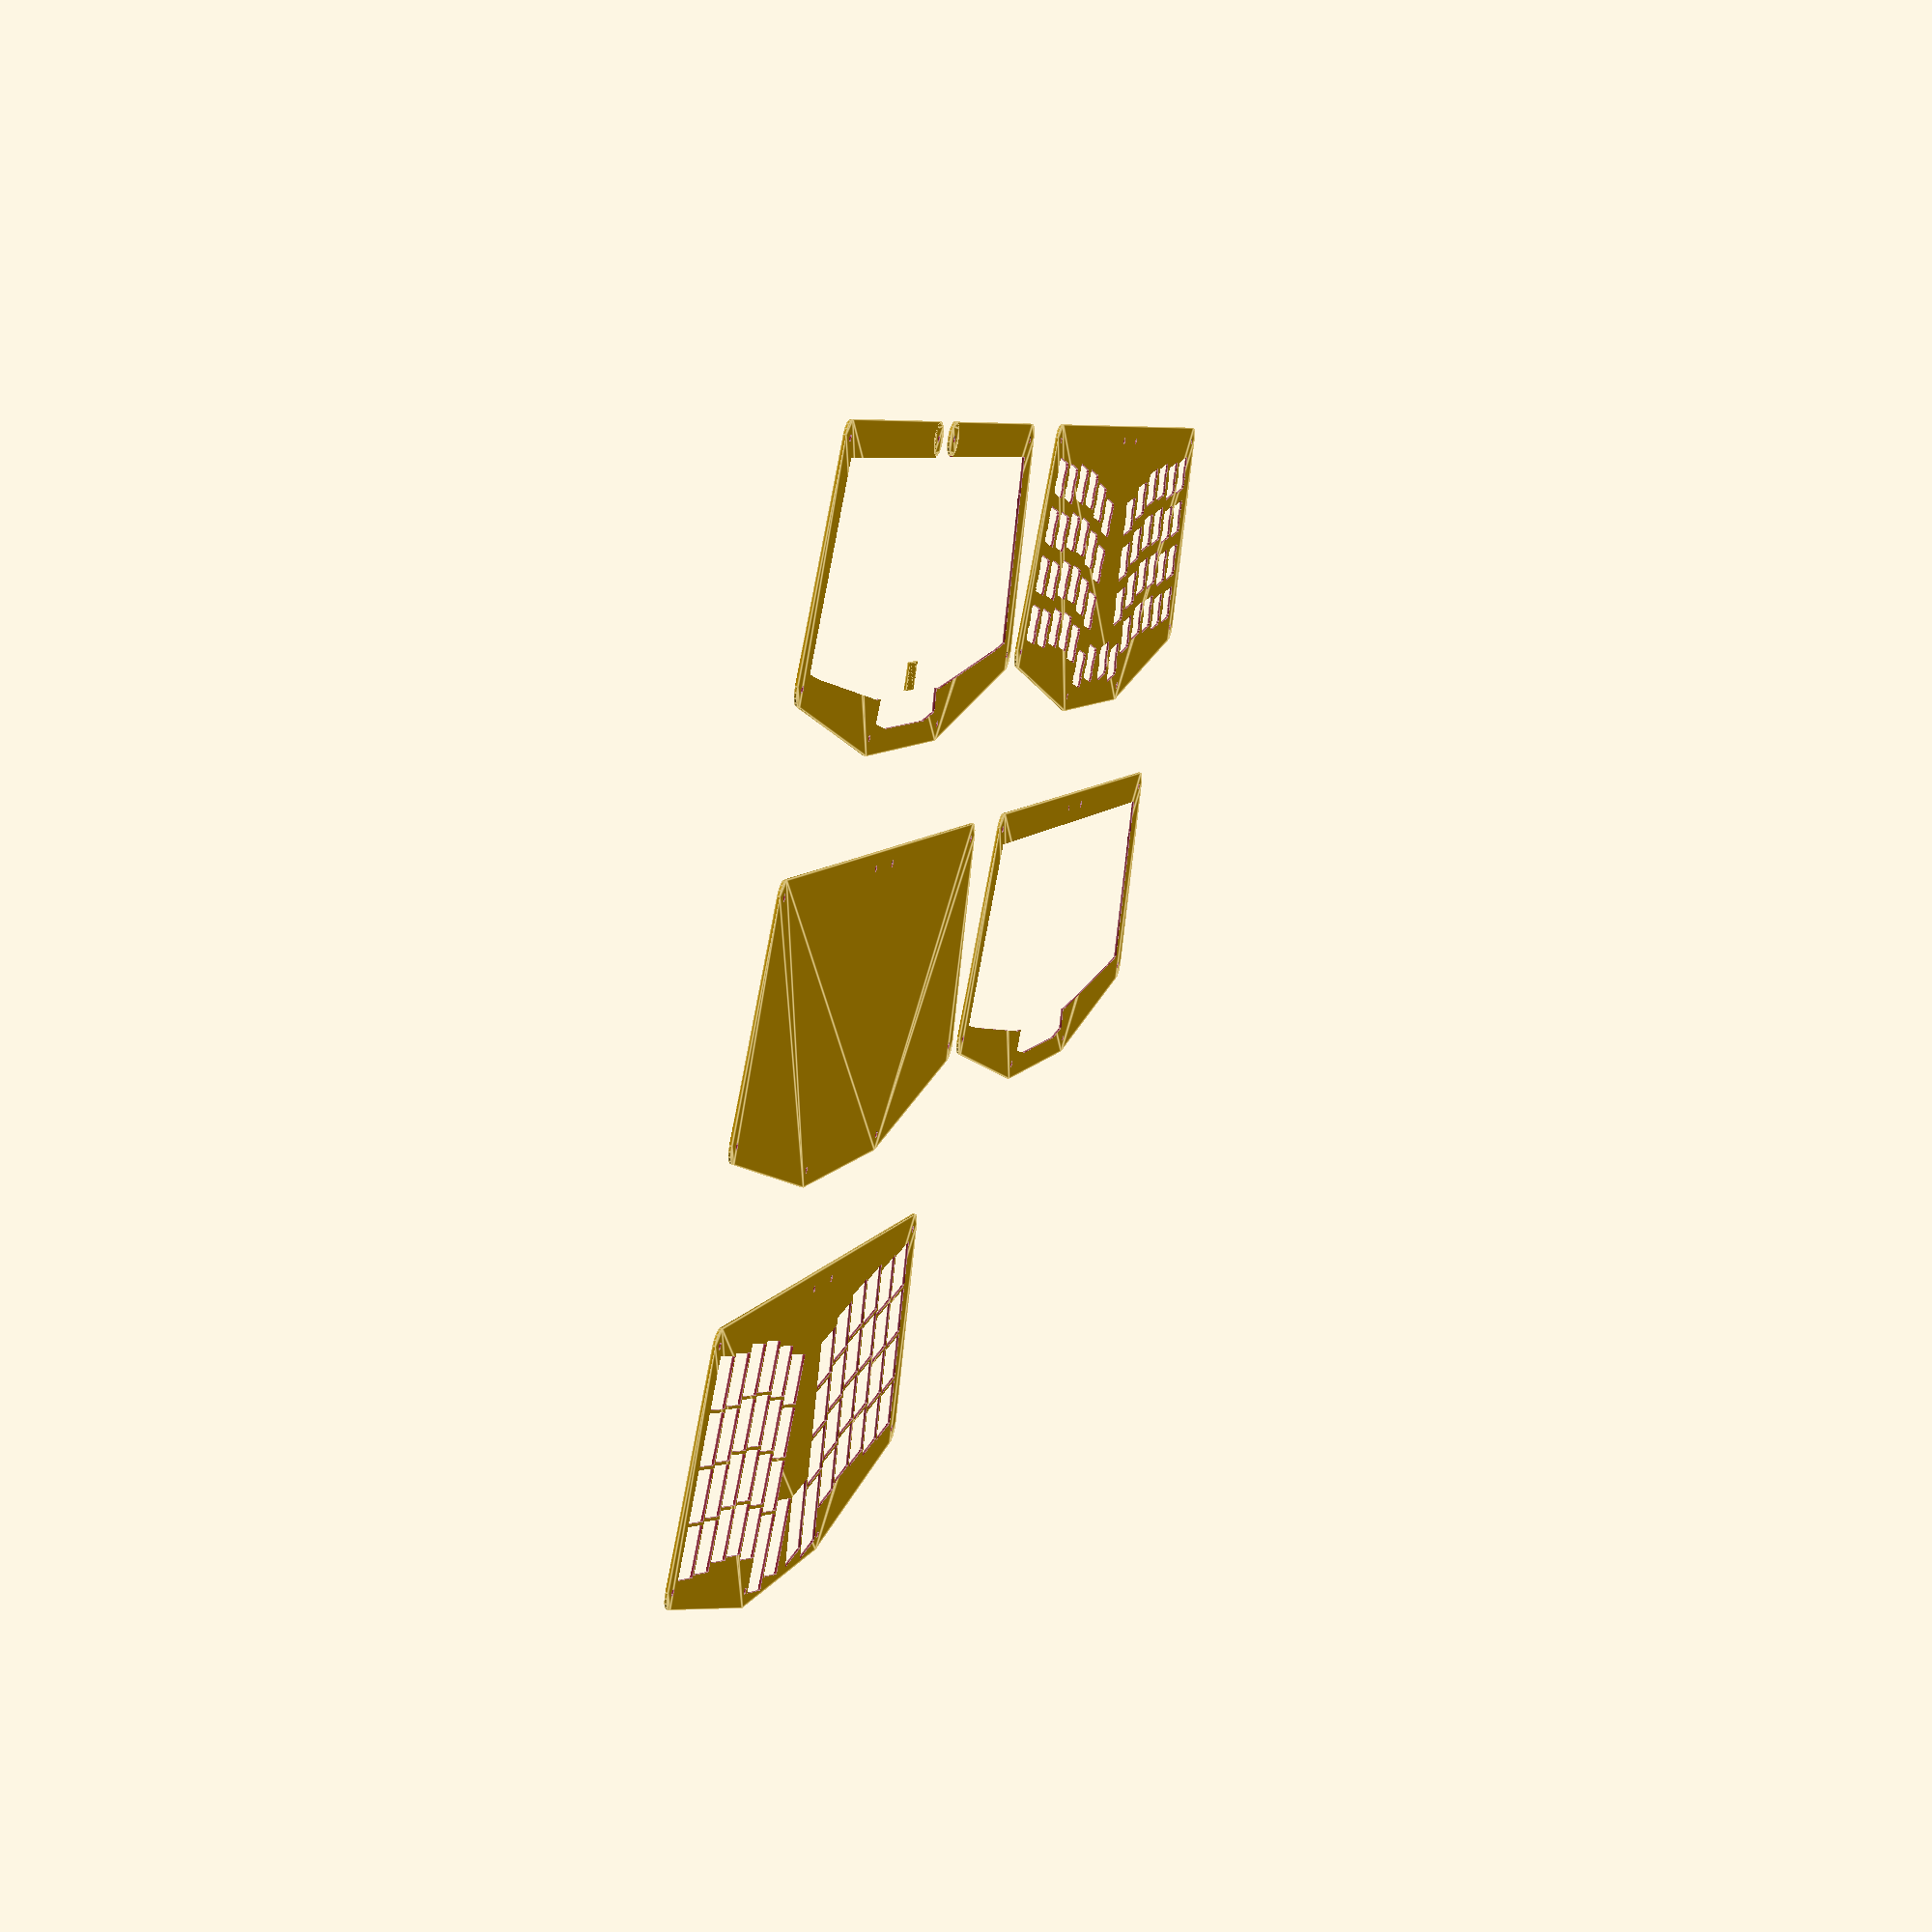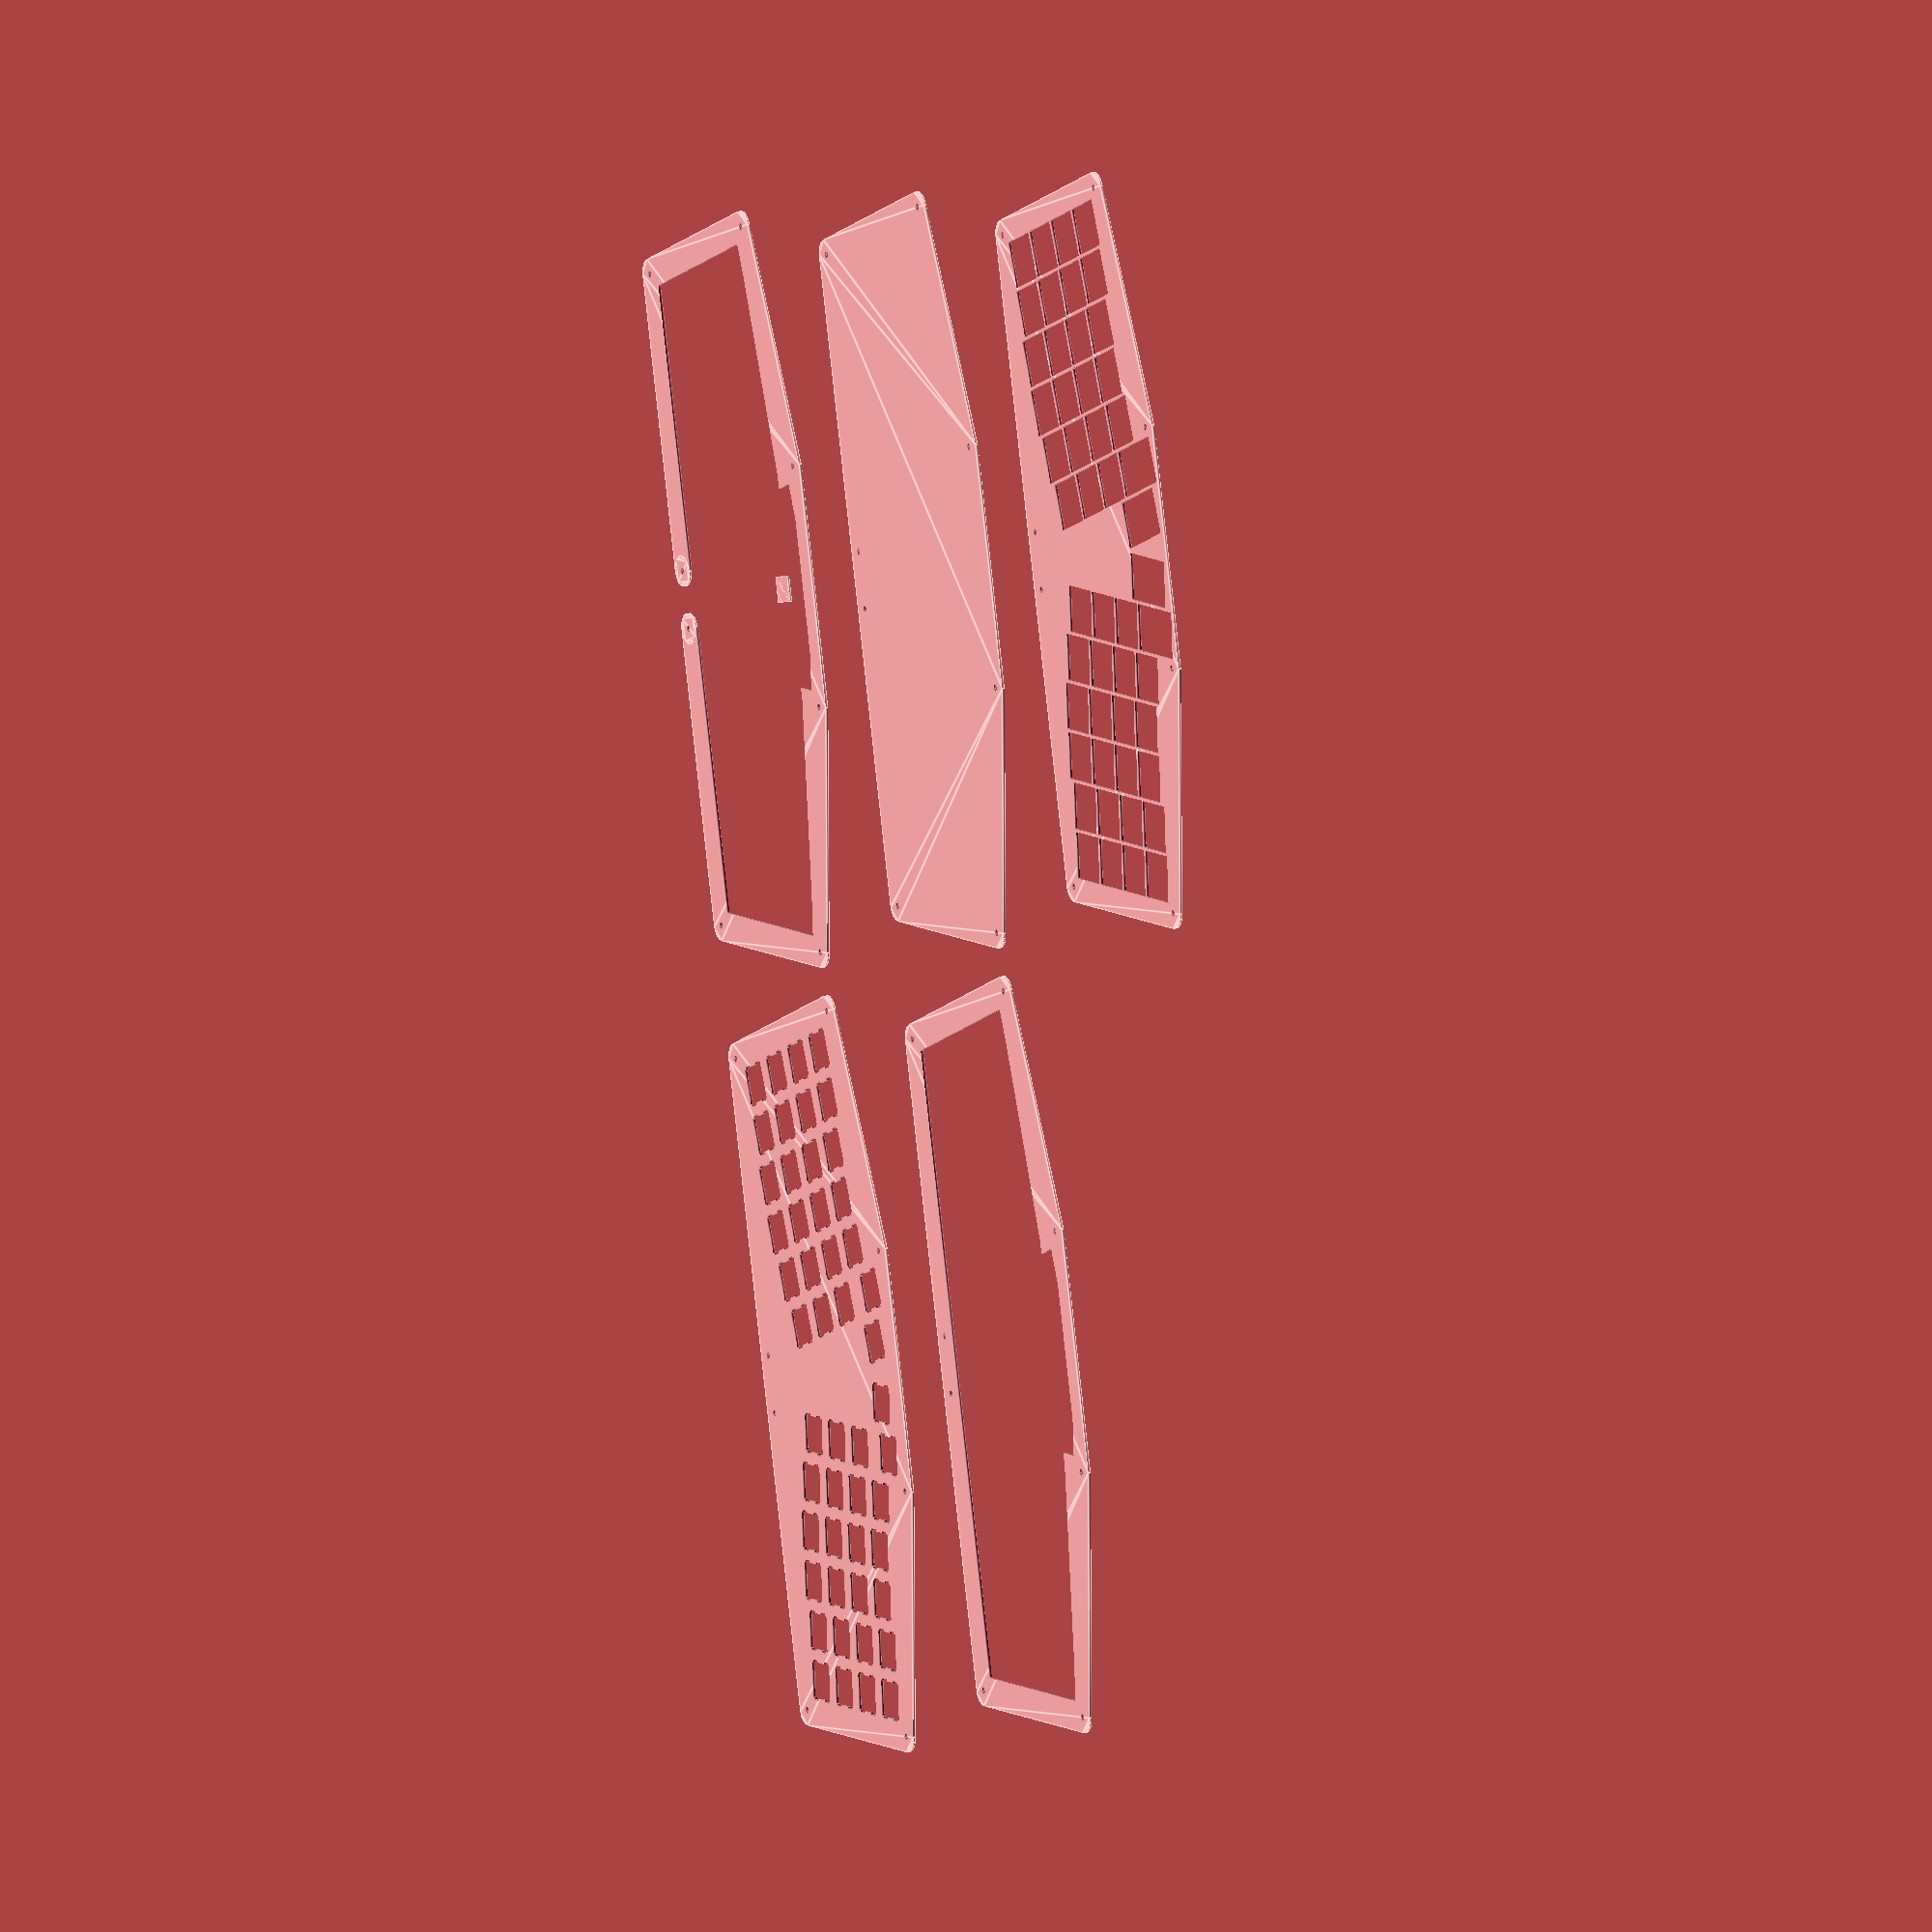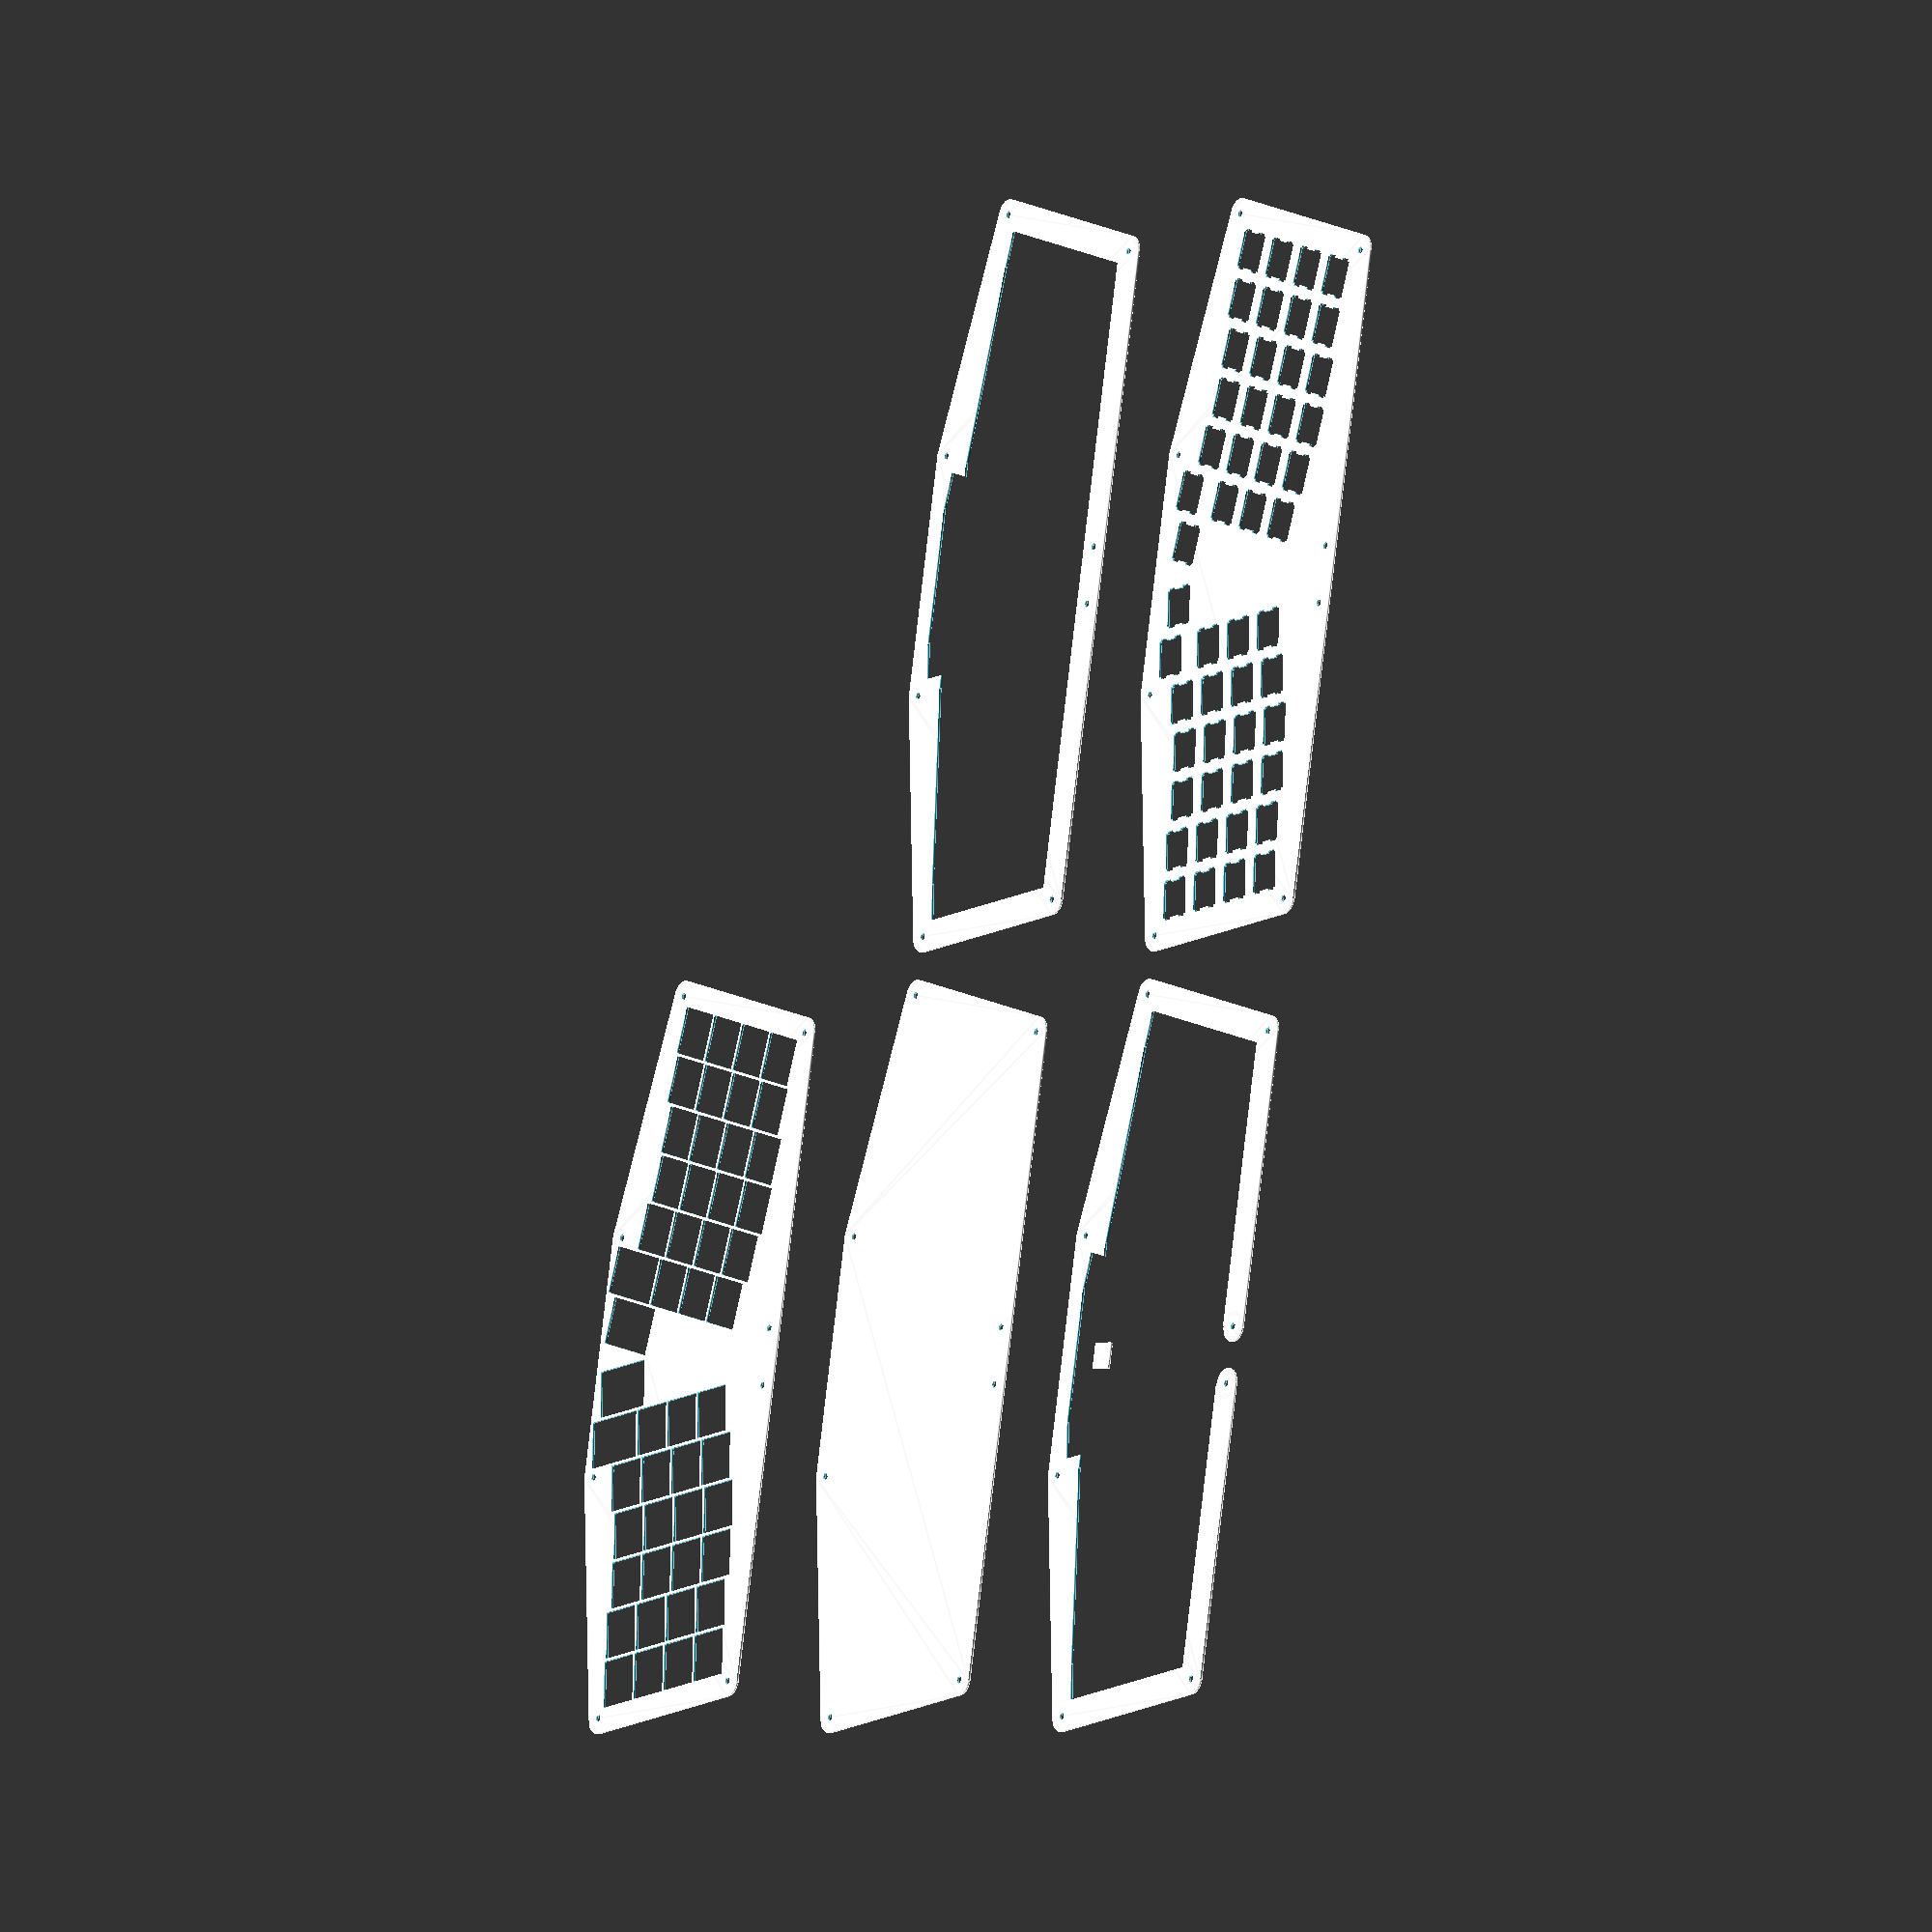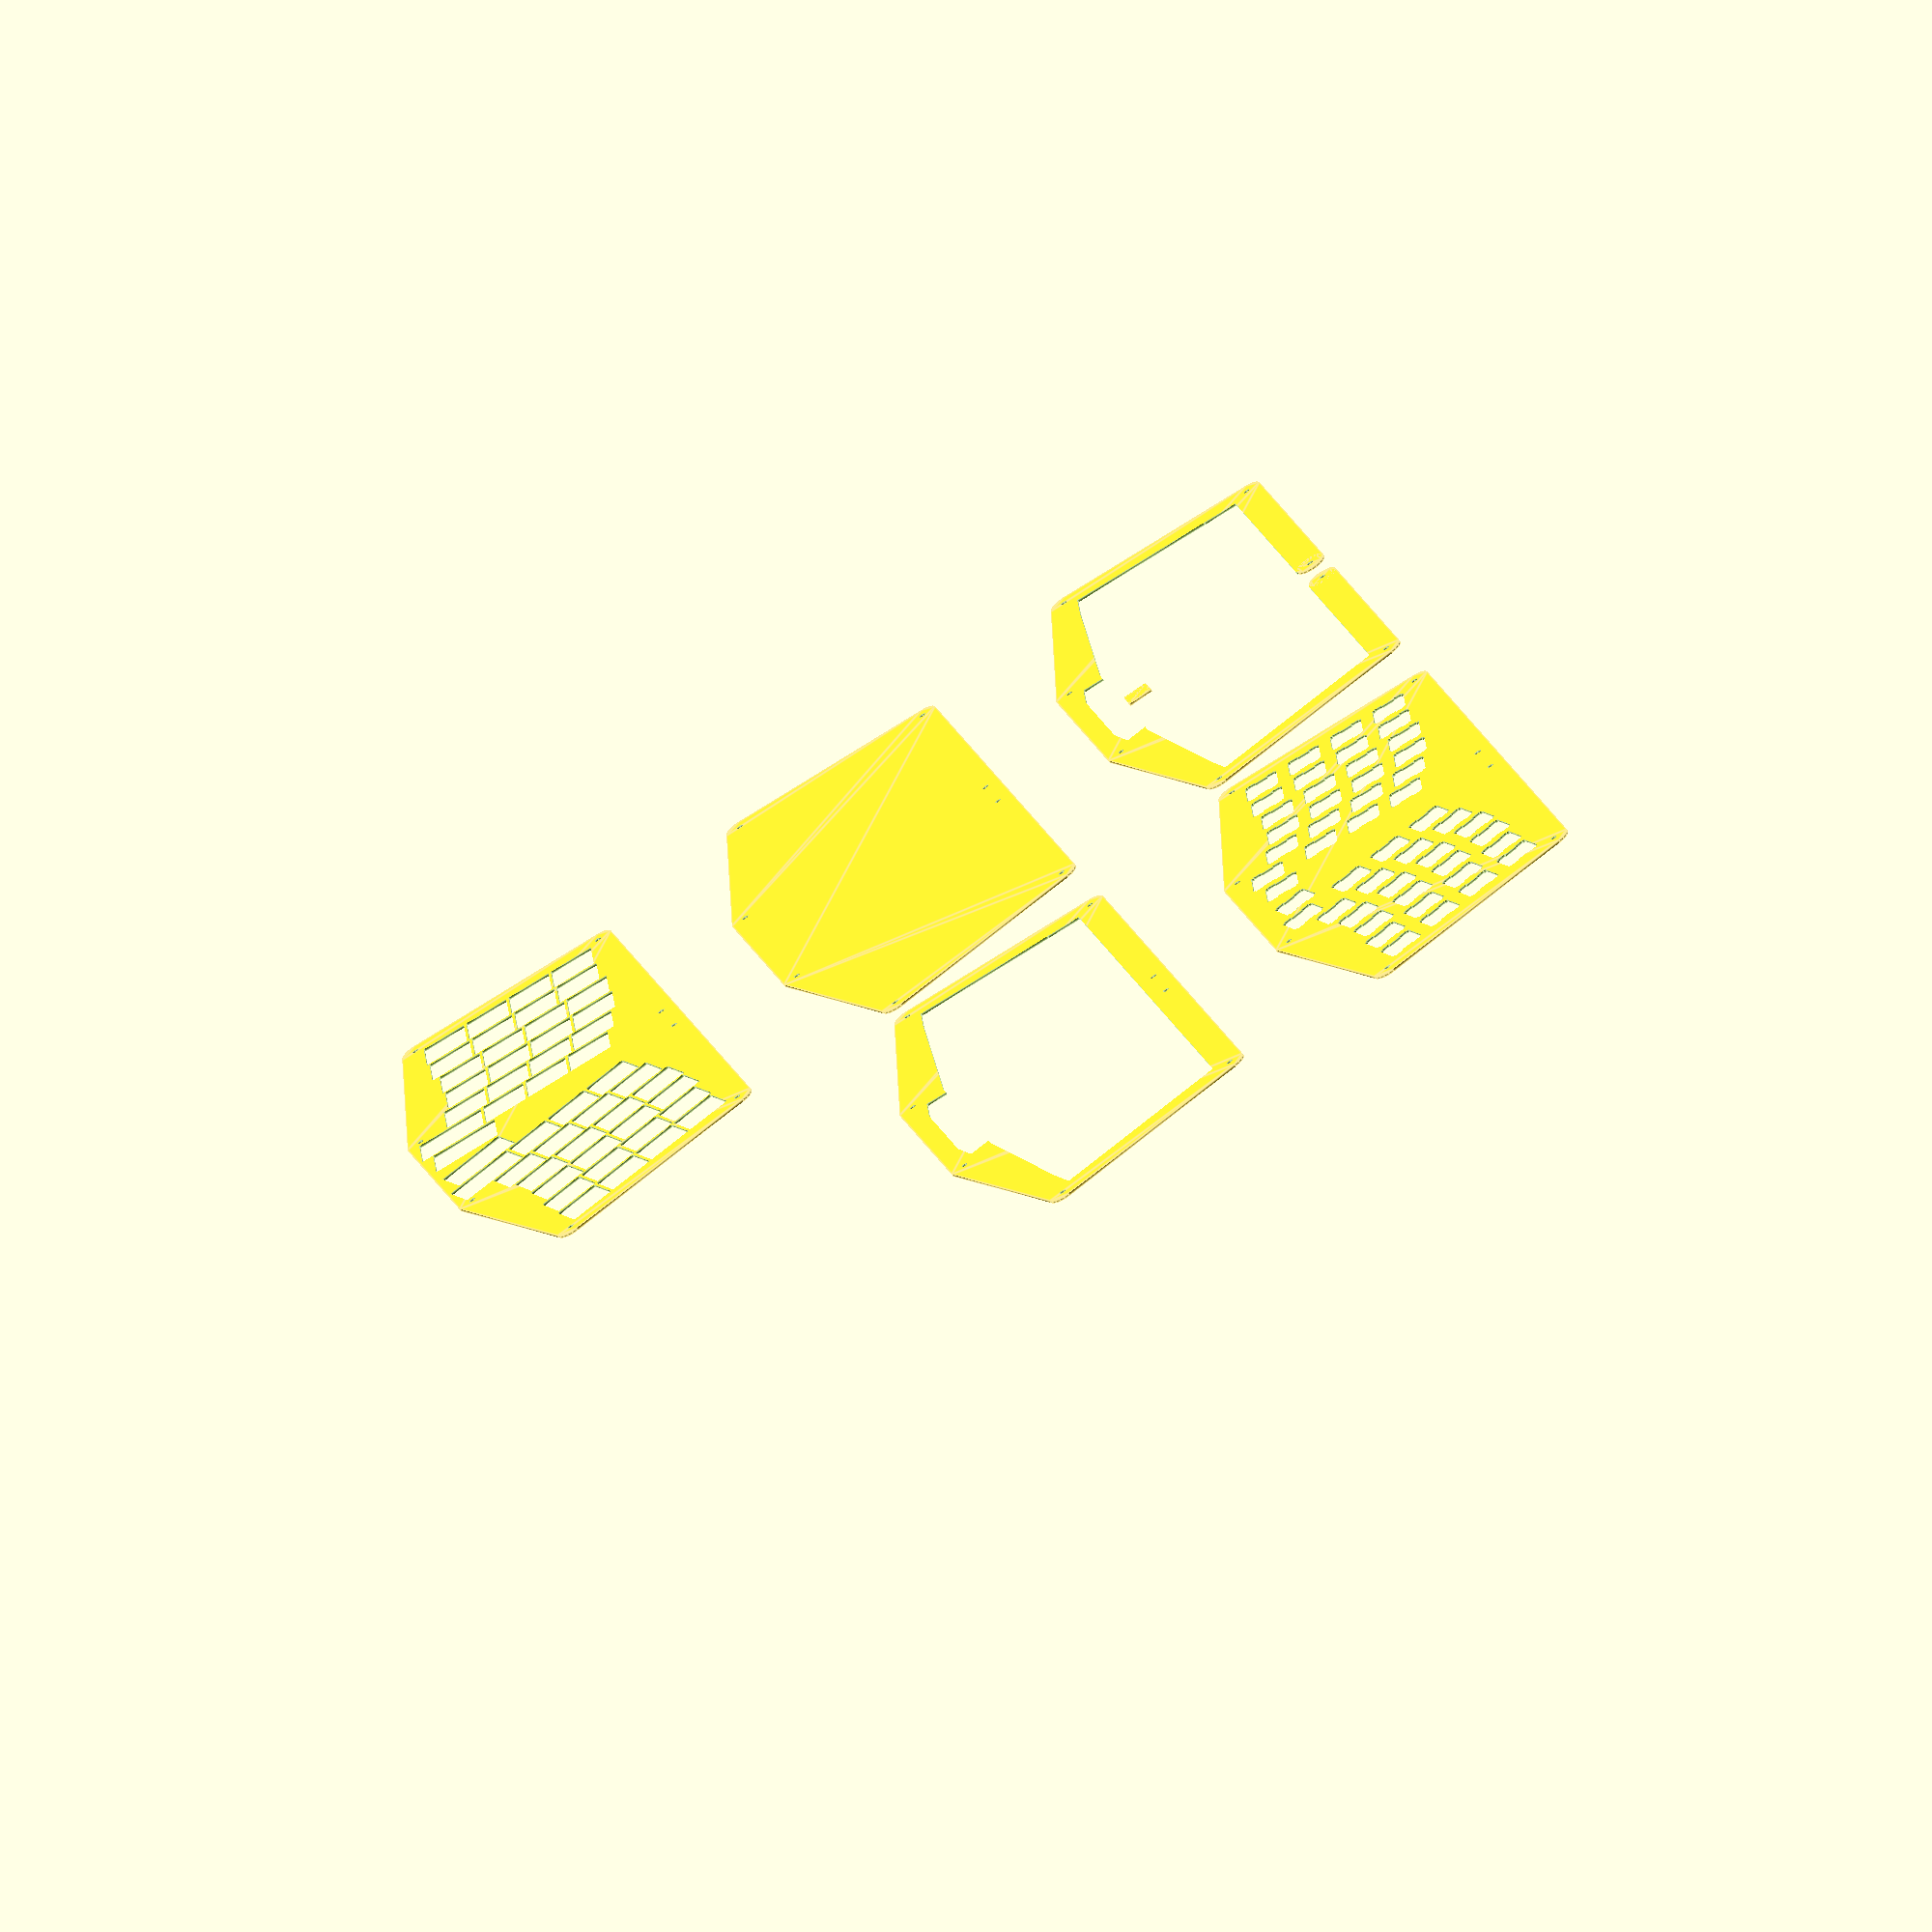
<openscad>
// Inspired by @technomancy's Atreus project:
//
// https://github.com/technomancy/atreus/blob/master/case/openscad/atreus_case.scad

// Adjusts friction fit of switch holes.
kerf = 0;

// Distance between keys.
key_size = 19;

// How much each hand-half is rotated.
rotation = 10;

// Staggering of the columns, inside->out. (The first
// column is the single thumb key on the inside.)
stagger = [0.25*key_size, 0, 3, 5, 4, 1, 0];

// Distance between the halves.
hand_separation = 2;

// Distance between keys and screws (orthogonally).
screw_offset = 3;

// Nudge for the thumb screws so they can be adjusted
// depending on the size of the thumb caps.
//thumb_nudge = [-key_size, -0.5*key_size-screw_offset];
thumb_nudge = [screw_offset, -5-screw_offset];

// Size of the screw hole.
screw_radius = 1.5;

// Radius of the rounded corners on the bezel.
bezel_radius = 6;

// Size of the hole for the USB cord.
cord_width = 10;

// Reference 10mm square for laser cutting.
translate([0,150])  square(10, center=true);

                     bottom_plate();
translate([300,0])   spacer_plate();
translate([0,150])   cord_plate();
translate([300,150]) switch_plate();

// Helpful for visualizing the keycaps.
translate([0,-150]) difference() {
  bottom_plate();
  whole() caps();
//  whole() keys() switch_hole();
//  translate([0,20]) teensy();
}

module bottom_plate() {
  difference() {
    hull() whole() union() {
      screws() circle(bezel_radius, center=true);
      thumb_screw() circle(bezel_radius, center=true);
    }
    whole() screws() screw();
    whole() cord_screw() screw();
    whole() thumb_screw() screw();
  }
}

module spacer_plate() {
  difference() {
    bottom_plate();

    // Cut out the thumb clusters separately from the rest of the keys
    // since otherwise, the hull clips the bottom-middle screw holes.
    // To cut out all the keys instead, use:
    //     hull() whole() keys() square(14, center=true);
    hull() whole() rotate(rotation) translate([2*key_size, -key_size])
      modifiers() square(14, center=true);
    hull() whole() rotate(rotation) translate([0, -1.5*key_size])
      thumb_cluster() square(14, center=true);
  }
}

module cord_plate() {
  y = rz_fun([7*key_size+screw_offset, 3*key_size+screw_offset])[1];

  union() {
    // Cut out the hole for the cord.
    difference() {
      spacer_plate();
      translate([0,y]) square([cord_width+2*bezel_radius, 2*(bezel_radius+1)], center=true);
    }

    // Replace the rounded corners for the cord hole in the bezel.
    whole() cord_screw() difference() {
      circle(bezel_radius, center=true);
      screw();
    }
  }
}

module switch_plate() {
  difference() {
    bottom_plate();
    whole() keys() switch_hole();
  }
}

module whole() {
  union() {
    translate([0.5*hand_separation,0]) children();
    translate([-0.5*hand_separation,0]) mirror() children();
  }
}

module screws() {
  rotate(rotation) {
    translate([7*key_size+screw_offset,-key_size-screw_offset]) children();
    translate([7*key_size+screw_offset,3*key_size+screw_offset]) children();
  }
  cord_screw() children();
}

module cord_screw() {
  x = (cord_width-hand_separation)/2 + bezel_radius;
  y = rz_fun([7*key_size+screw_offset, 3*key_size+screw_offset])[1];
  translate([x,y]) children();
}

module thumb_screw() {
  rotate(rotation)
    translate([2*key_size+thumb_nudge[0], -key_size+thumb_nudge[1]])
      children();
}

module caps() {
  rotate(rotation) {
    translate([key_size, 0]) alphabet() square(18, center=true);
    translate([2*key_size, -key_size]) modifiers() square(18, center=true);
    translate([0, -1.5*key_size]) thumb_cluster() square([18,27.5], center=true);
  }
}

module keys() {
  rotate(rotation) {
    translate([key_size, 0]) alphabet() children();
    translate([2*key_size, -key_size]) modifiers() children();
    translate([0, -1.5*key_size]) thumb_cluster() children();
  }
}

module alphabet() {
  translate([key_size/2, key_size/2])
    for(x=[0:4])
      for(y=[0:2])
        translate([x*key_size, y*key_size+stagger[x+1]])
          children([0:$children-1]);
}

module modifiers() {
  translate([key_size/2, key_size/2]) {
    for(x=[0:4]) translate([x*key_size, stagger[x+2]]) children();
    for(y=[0:3]) translate([4*key_size, y*key_size+stagger[6]]) children();
  }
}

module thumb_cluster() {
  translate([0.5*key_size, 0.75*key_size])
    for(x=[0:1])
      translate([x*key_size, stagger[x]])
        children();
}

module screw() {
  circle(screw_radius, center=true);
}

module switch_hole() {
  hole_size    = 13.97;
  notch_width  = 3.5001;
  notch_offset = 4.2545;
  notch_depth  = 0.8128;

  union() {
    square(hole_size-kerf, center=true);
      translate([0, notch_offset]) {
        square([hole_size+2*notch_depth, notch_width], center=true);
      }
      translate([0, -notch_offset]) {
        square([hole_size+2*notch_depth, notch_width], center=true);
      }
  }
}

function rz_fun(p) = [p[0]*cos(rotation) - p[1]*sin(rotation),
                      p[0]*sin(rotation) + p[1]*cos(rotation)];

module teensy() {
  square([17.78,30.48], center=true);
}
</openscad>
<views>
elev=321.9 azim=31.0 roll=286.5 proj=p view=edges
elev=167.8 azim=283.7 roll=297.4 proj=o view=edges
elev=14.2 azim=258.7 roll=233.2 proj=o view=edges
elev=68.0 azim=75.5 roll=31.9 proj=o view=edges
</views>
